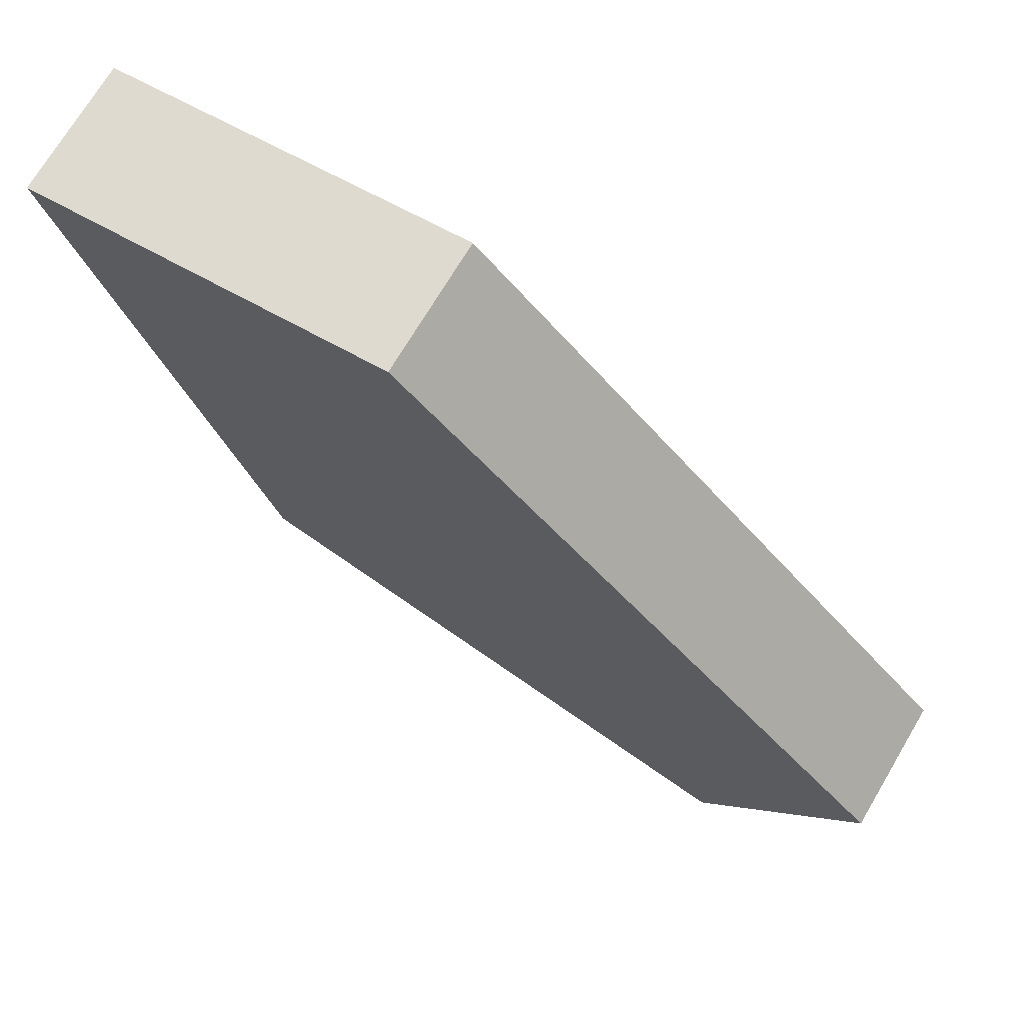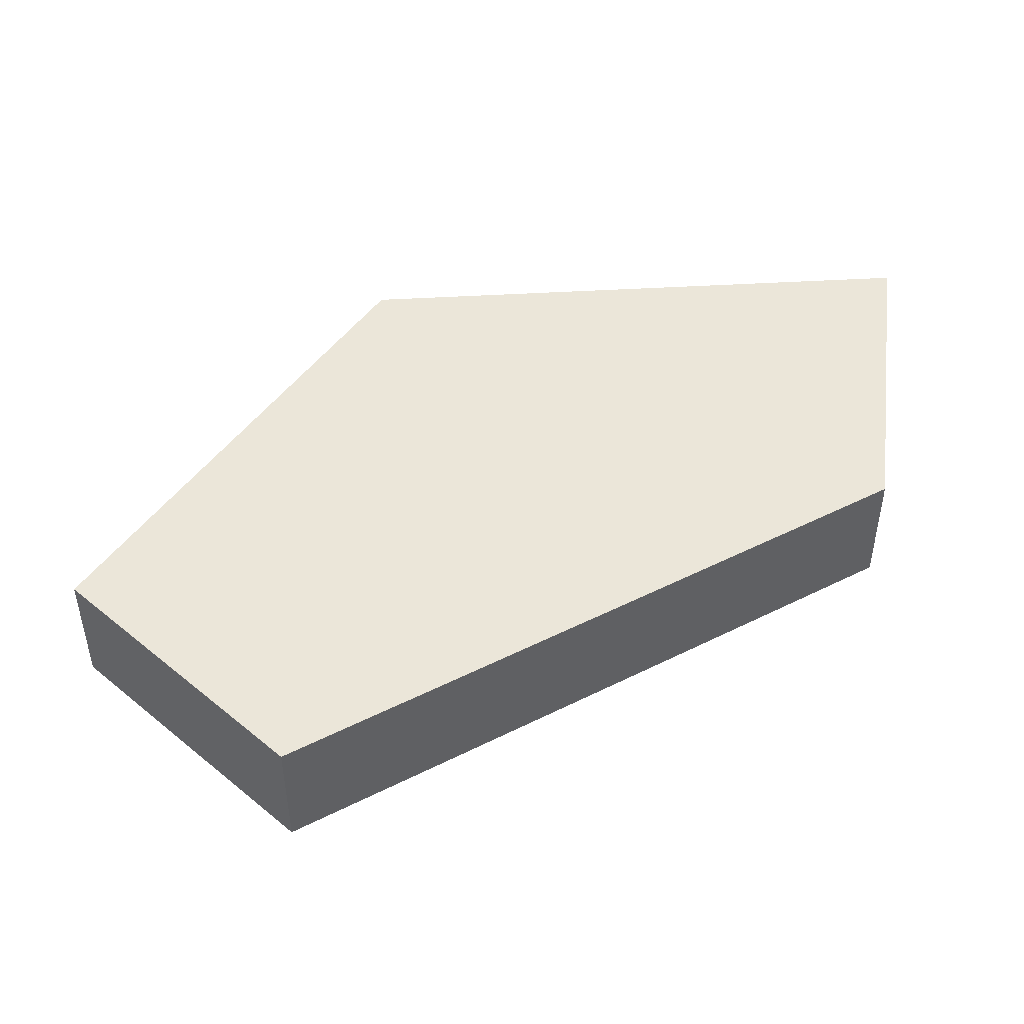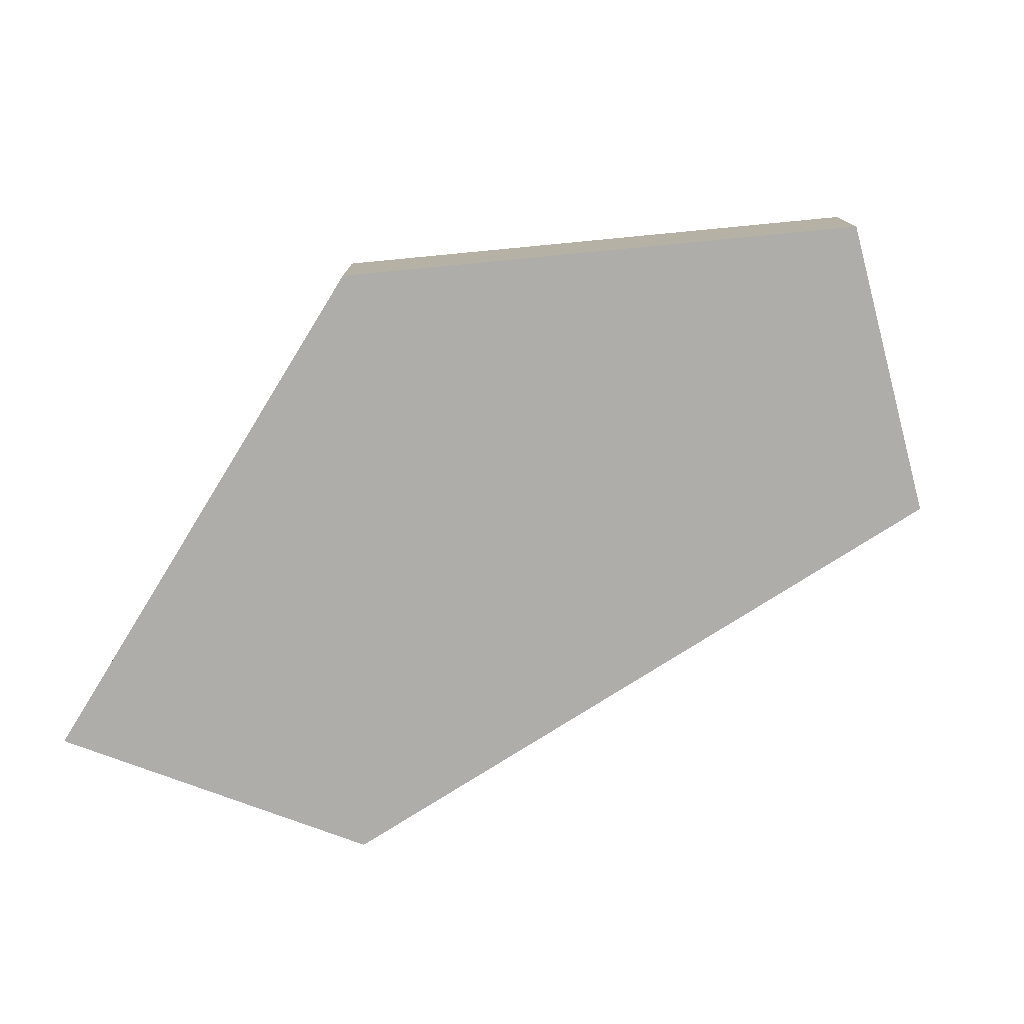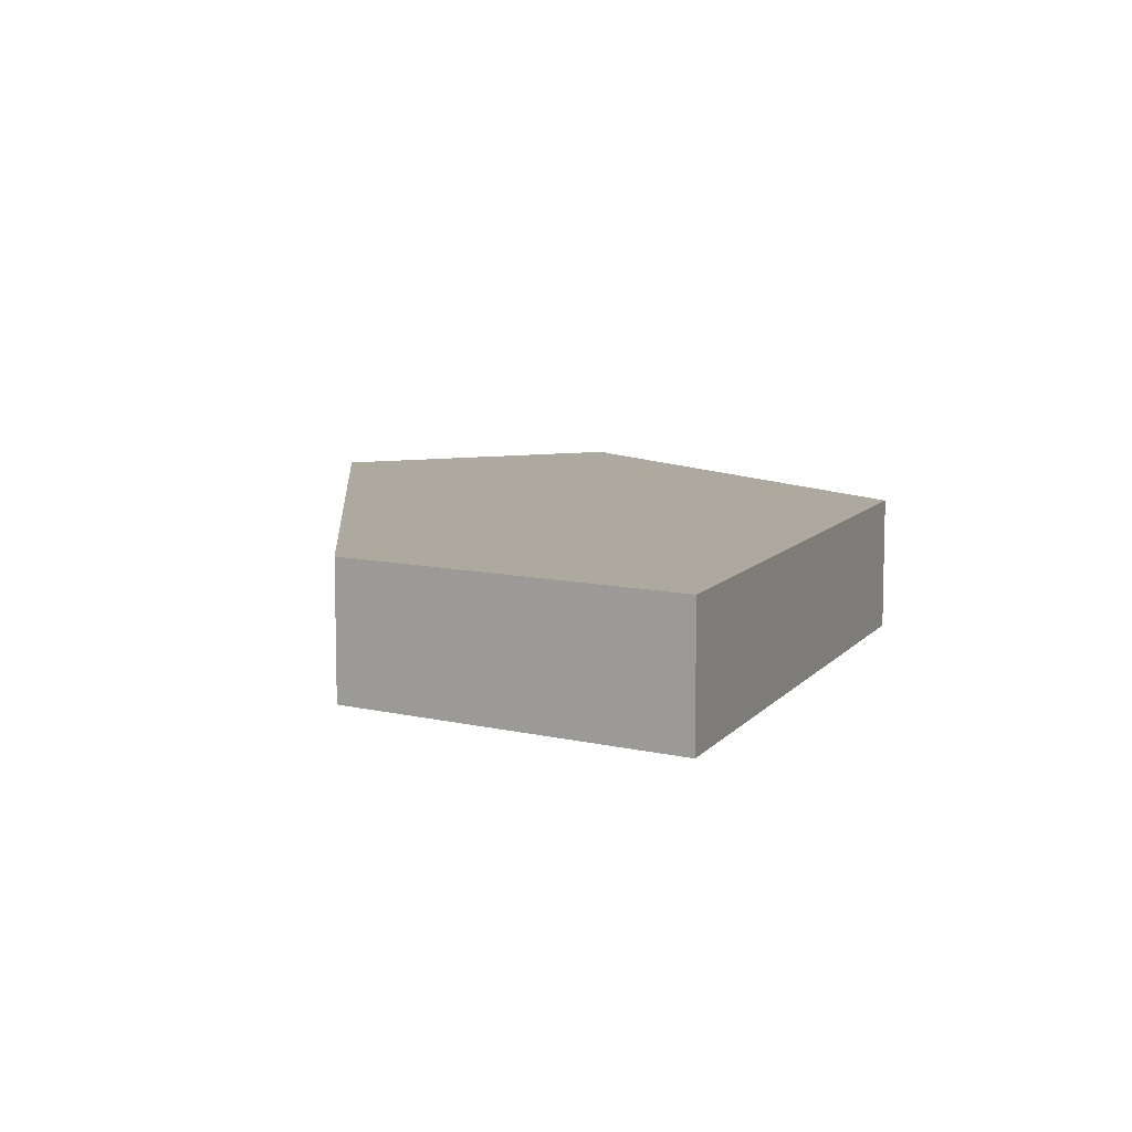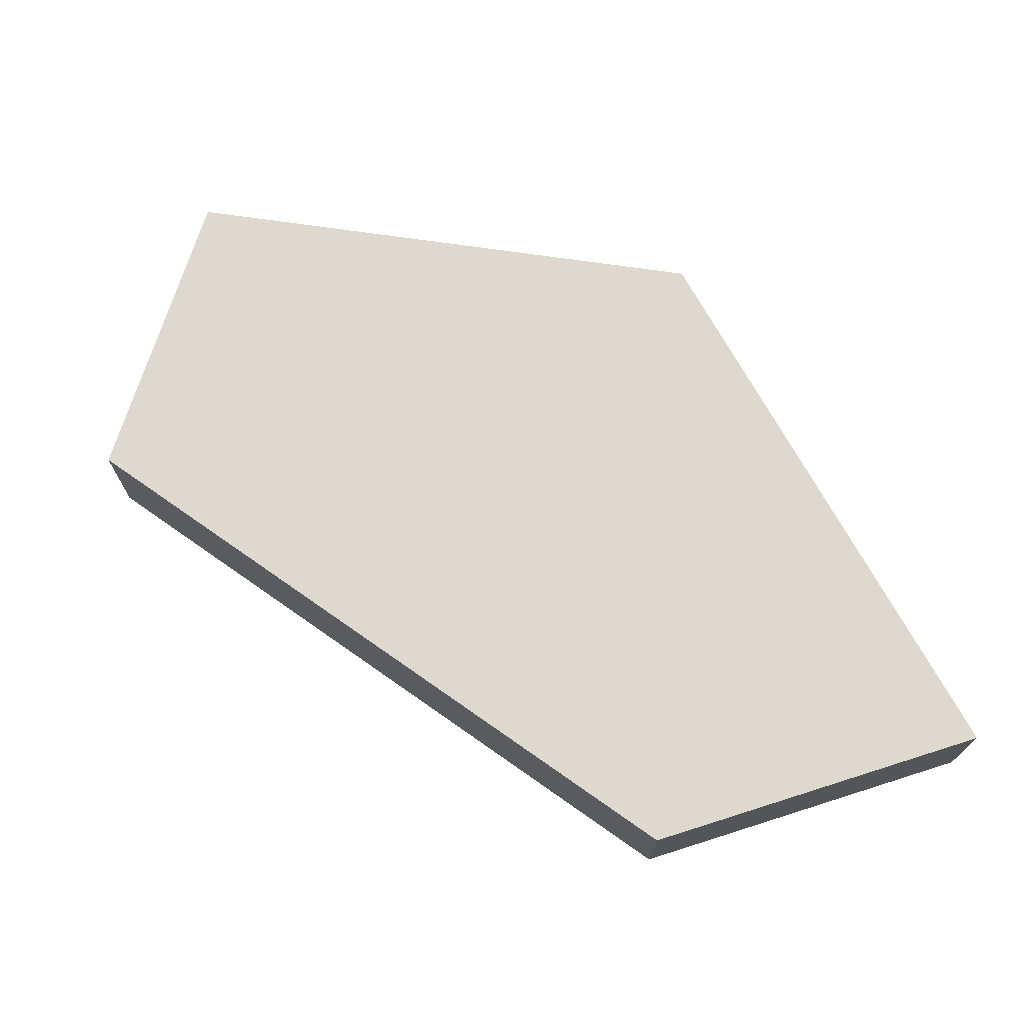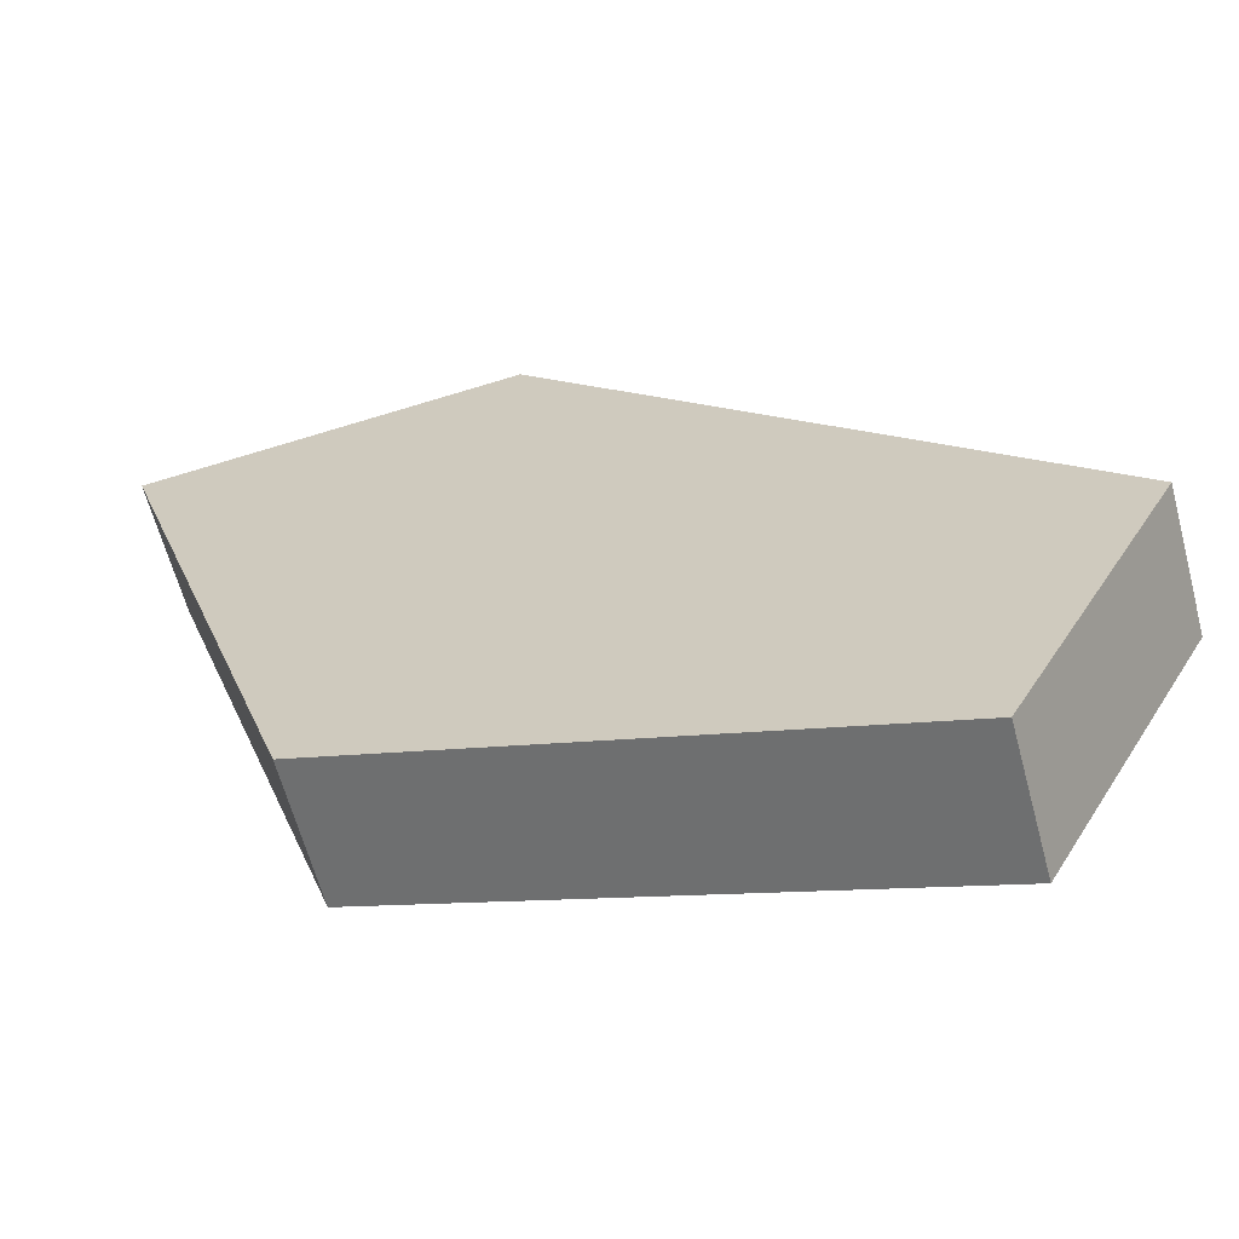
<metadata>
{"format":"obj","ext":"obj","renderer":"f3d","projection":"perspective","resolution":1024,"background":"white","views":[{"elev":71.6,"azim":-149.3,"up":"+Z"},{"elev":47.1,"azim":-75.8,"up":"+Y"},{"elev":-77.3,"azim":166.3,"up":"+Y"},{"elev":9.0,"azim":39.6,"up":"+Y"},{"elev":71.7,"azim":-11.0,"up":"+Y"},{"elev":-63.0,"azim":-165.0,"up":"+Z"}]}
</metadata>
<code>
o Mesh1_Group1_Model.005
v -1.19 0 0.3866
v -0.9804 0.18 -0
v -0.9804 0 0
v -1.19 0.18 0.3866
v -0.491 0 1.115
v -0.491 0.18 1.115
v 0 0.18 1.058
v 0 0 1.058
v -0.2625 0 0.2495
v -0.2625 0.18 0.2495
f 6 10 2
f 10 6 7
f 6 2 4
f 1 2 3
f 2 1 4
f 5 4 1
f 4 5 6
f 5 7 6
f 7 5 8
f 5 9 8
f 9 5 3
f 3 5 1
f 2 9 3
f 9 2 10
f 7 9 10
f 9 7 8

</code>
